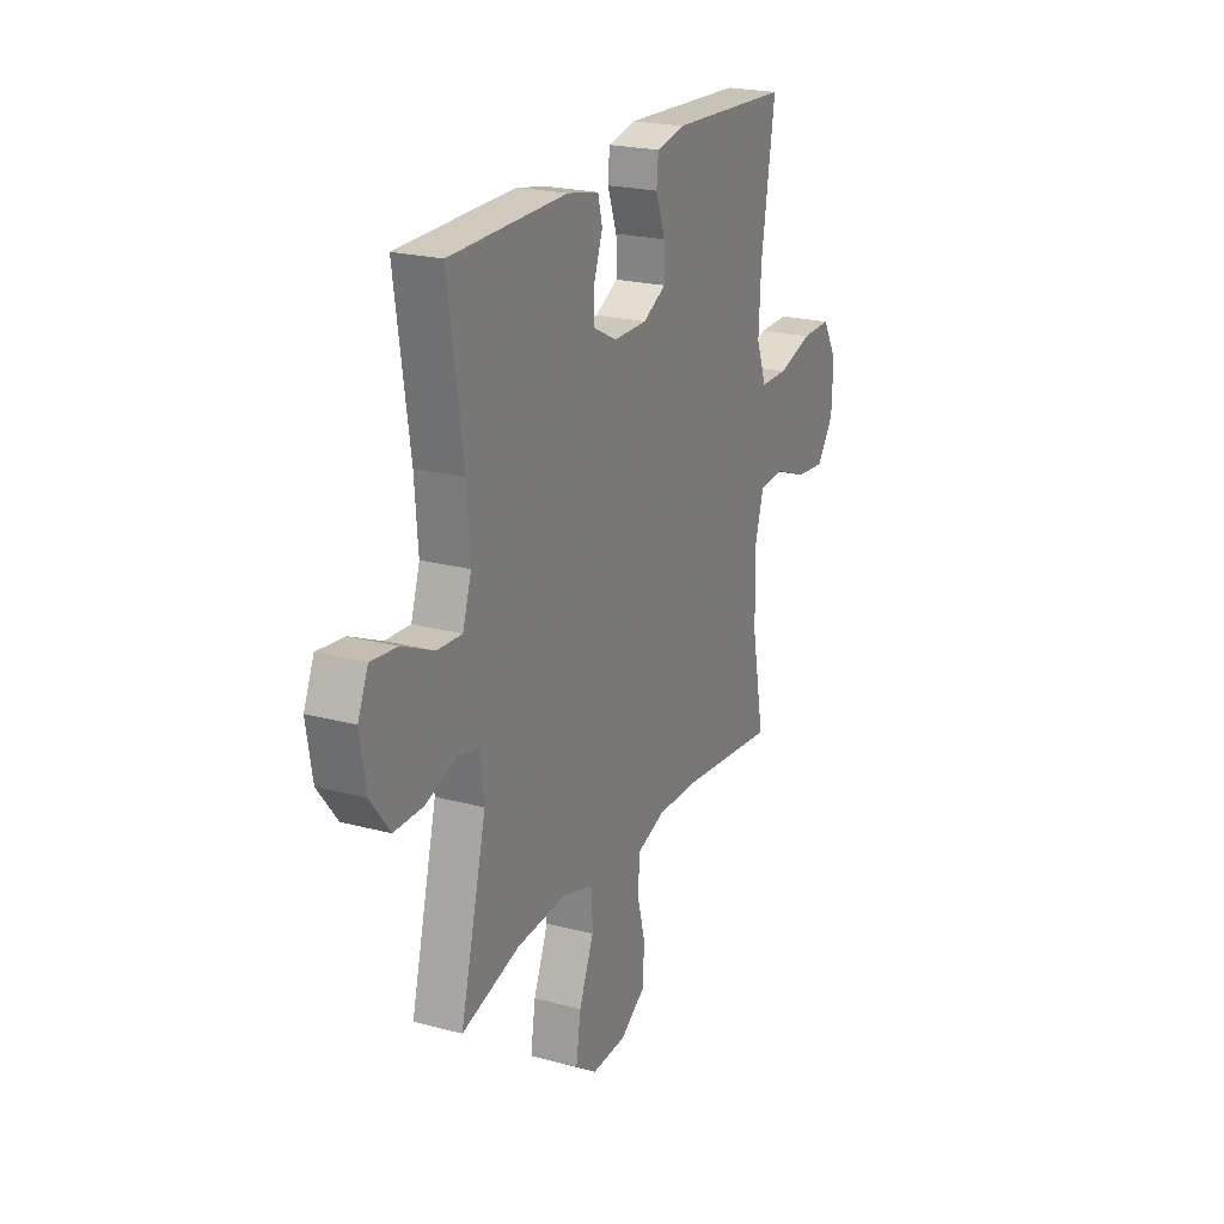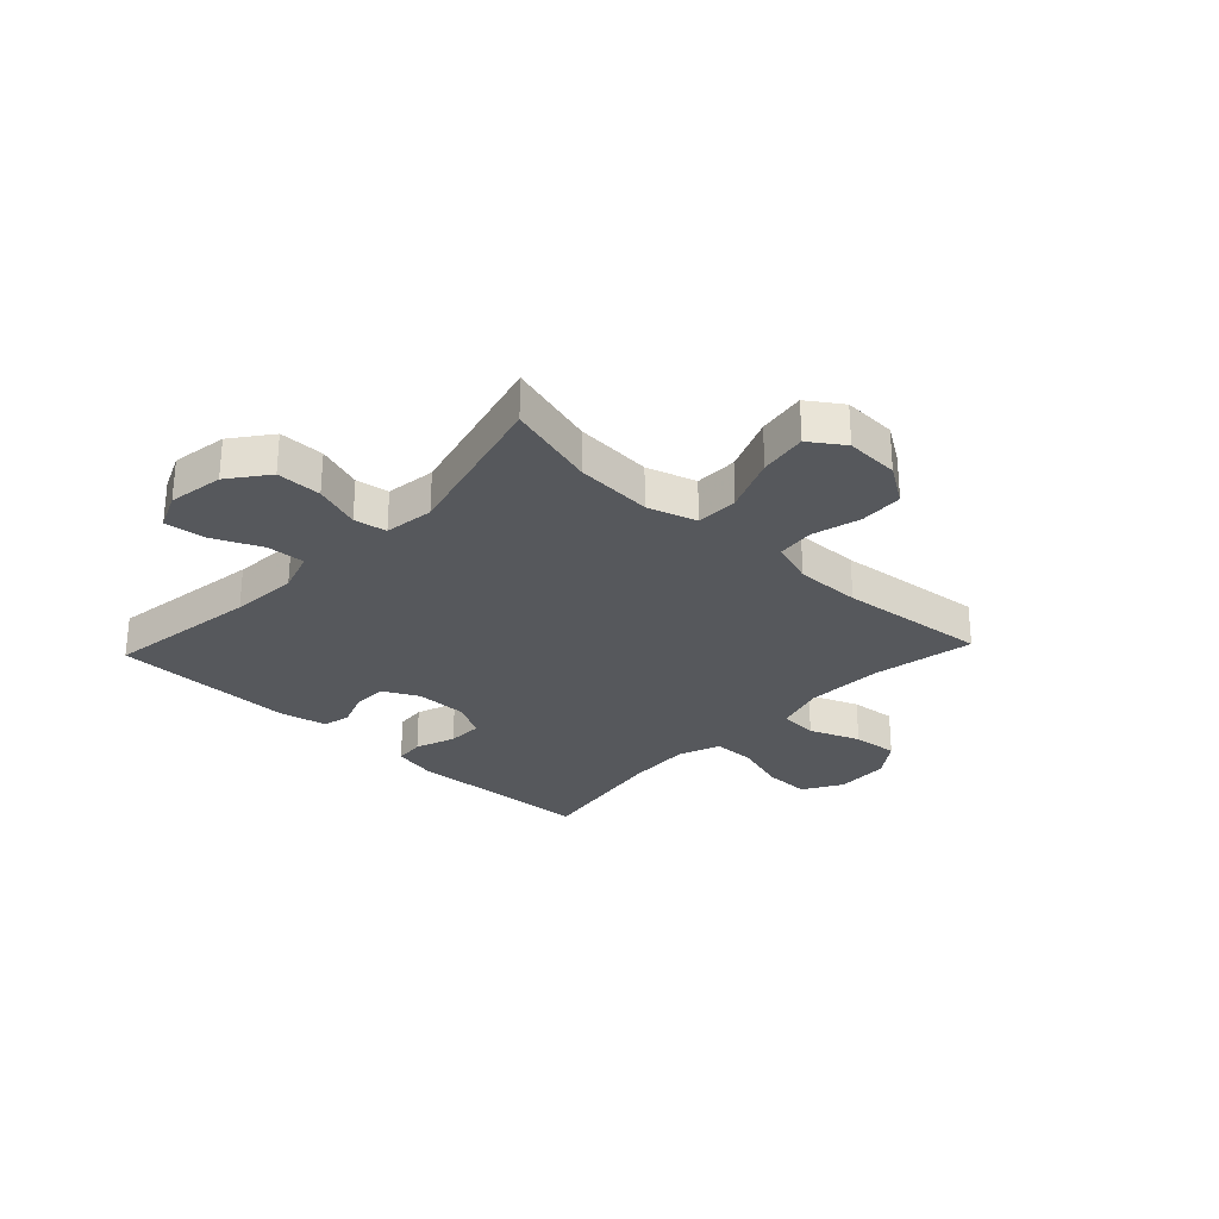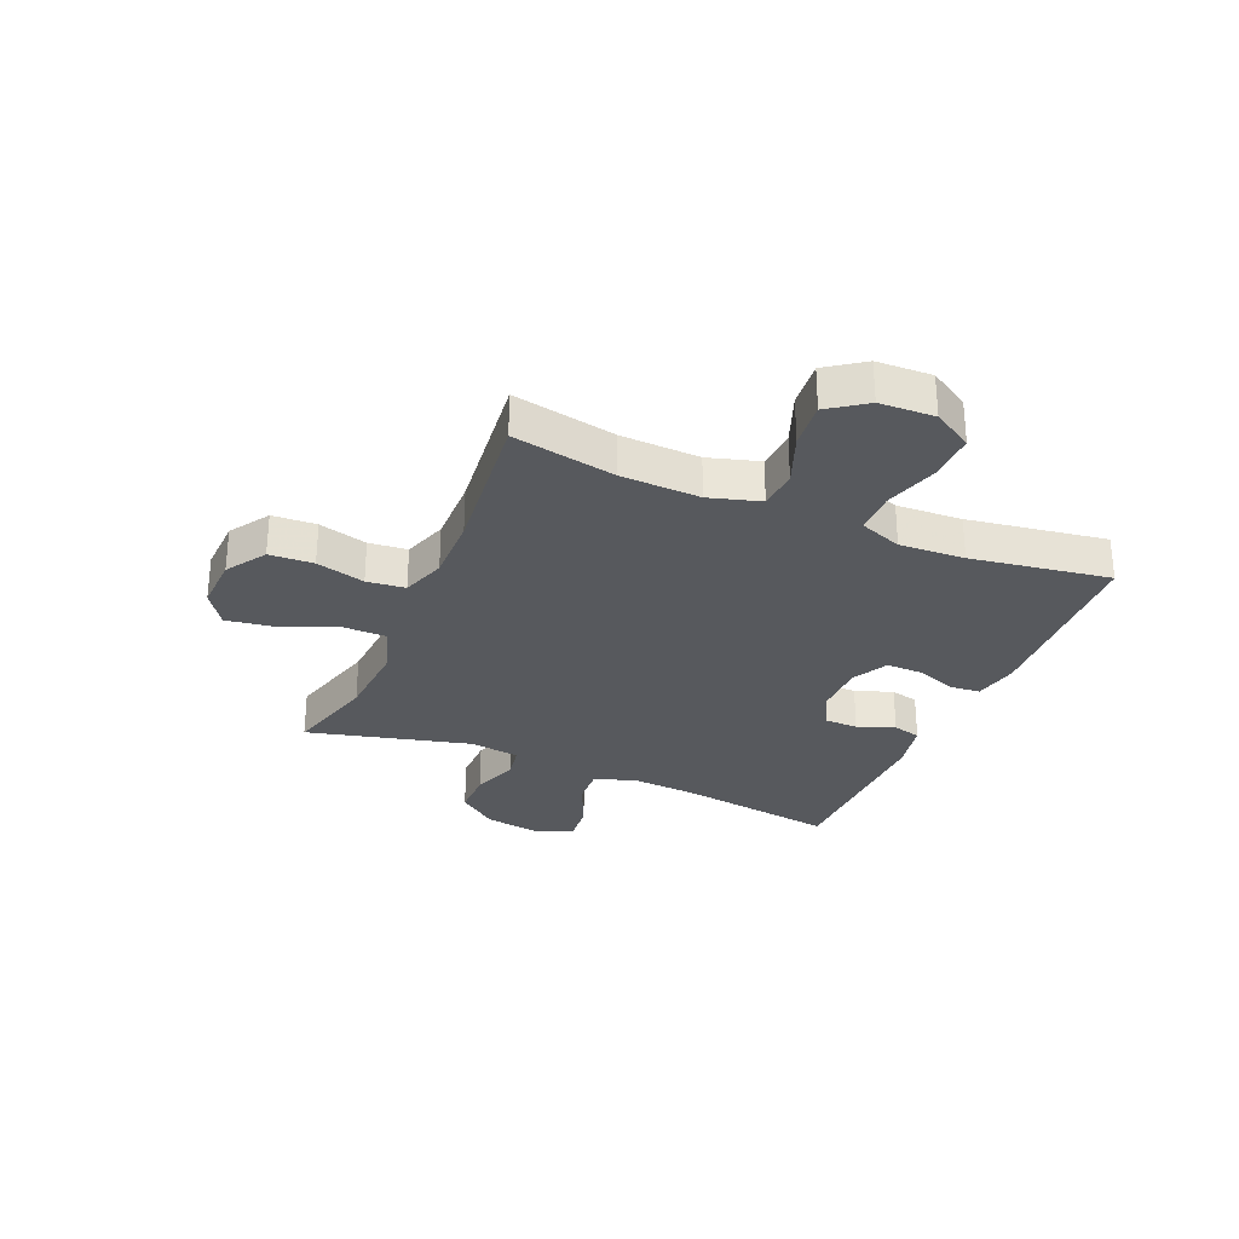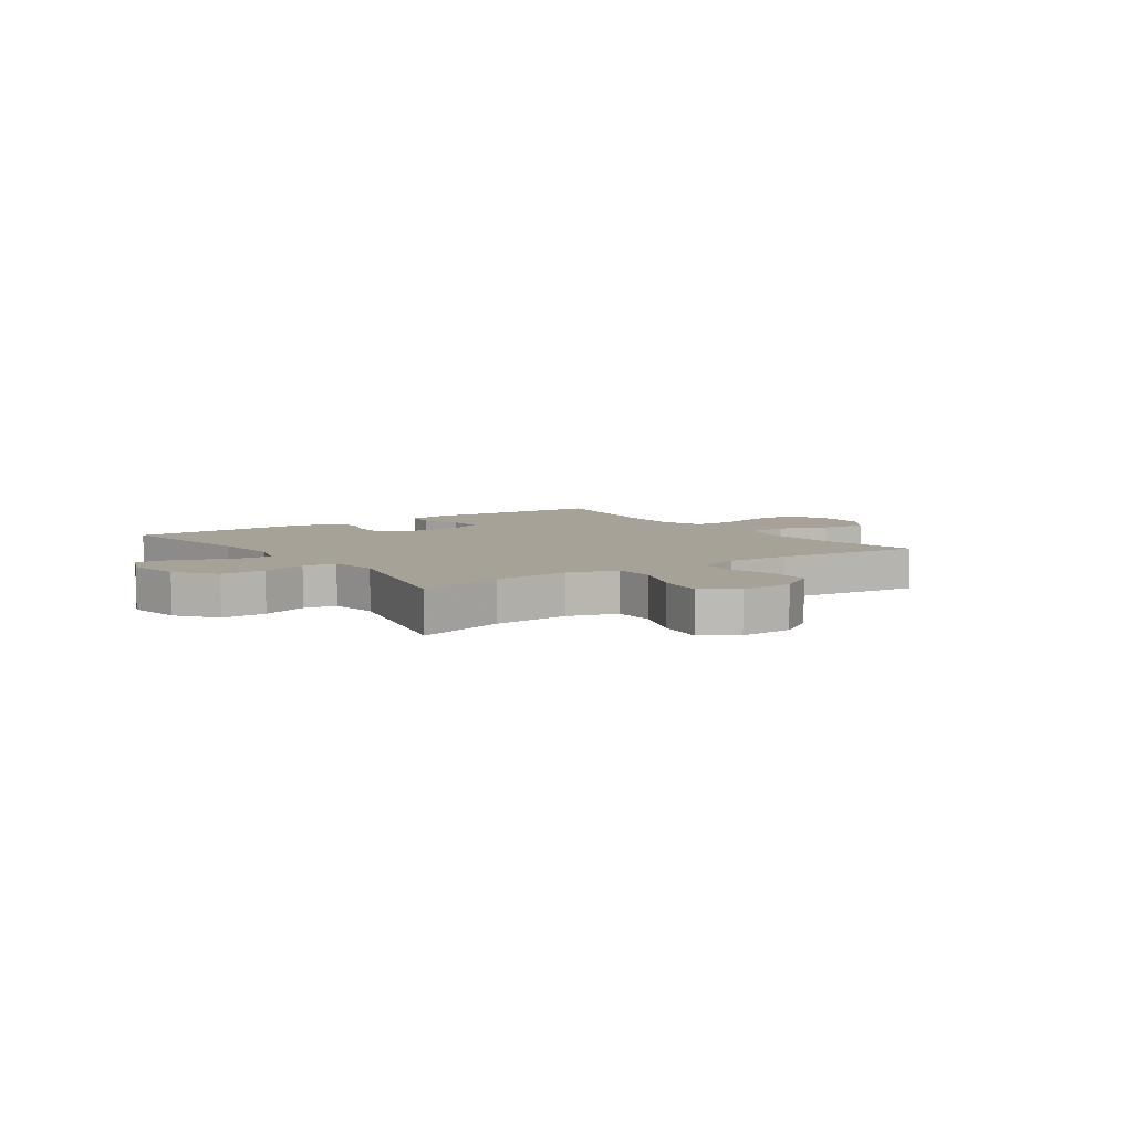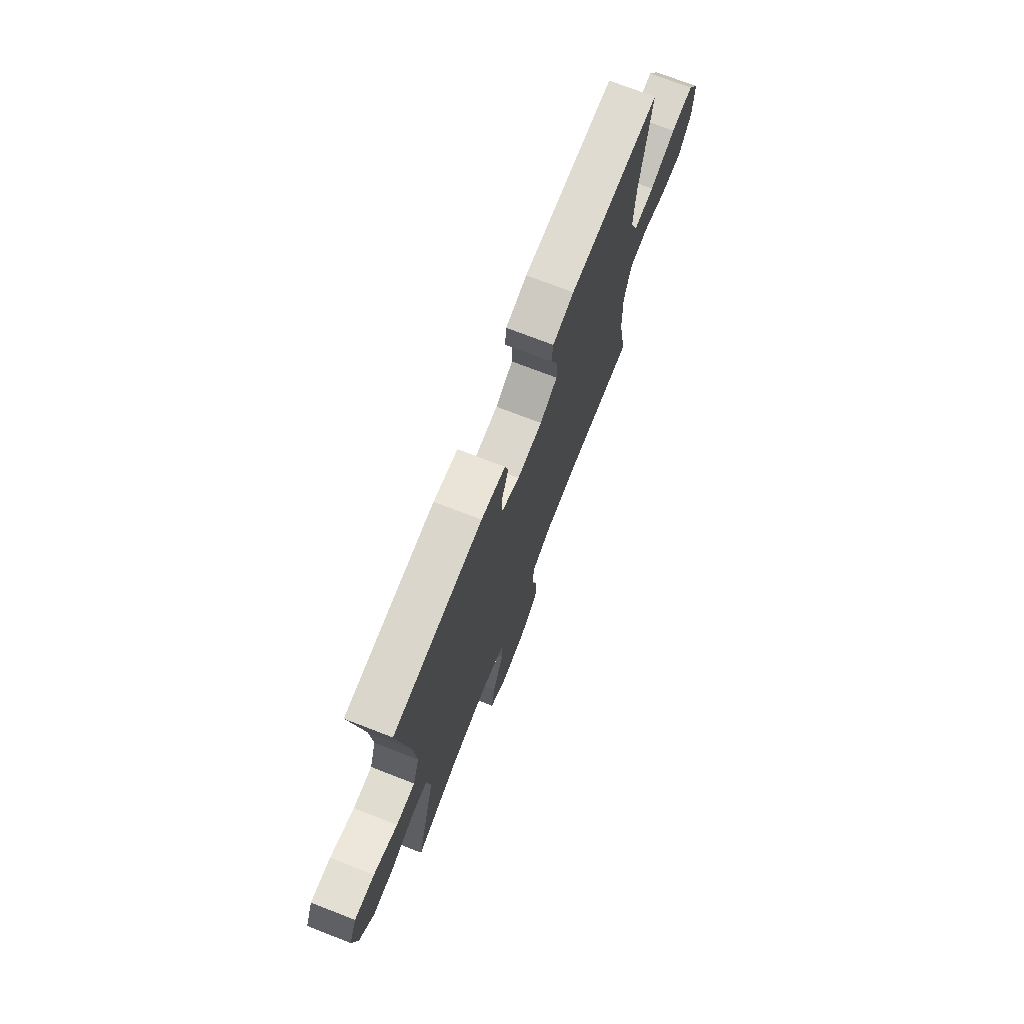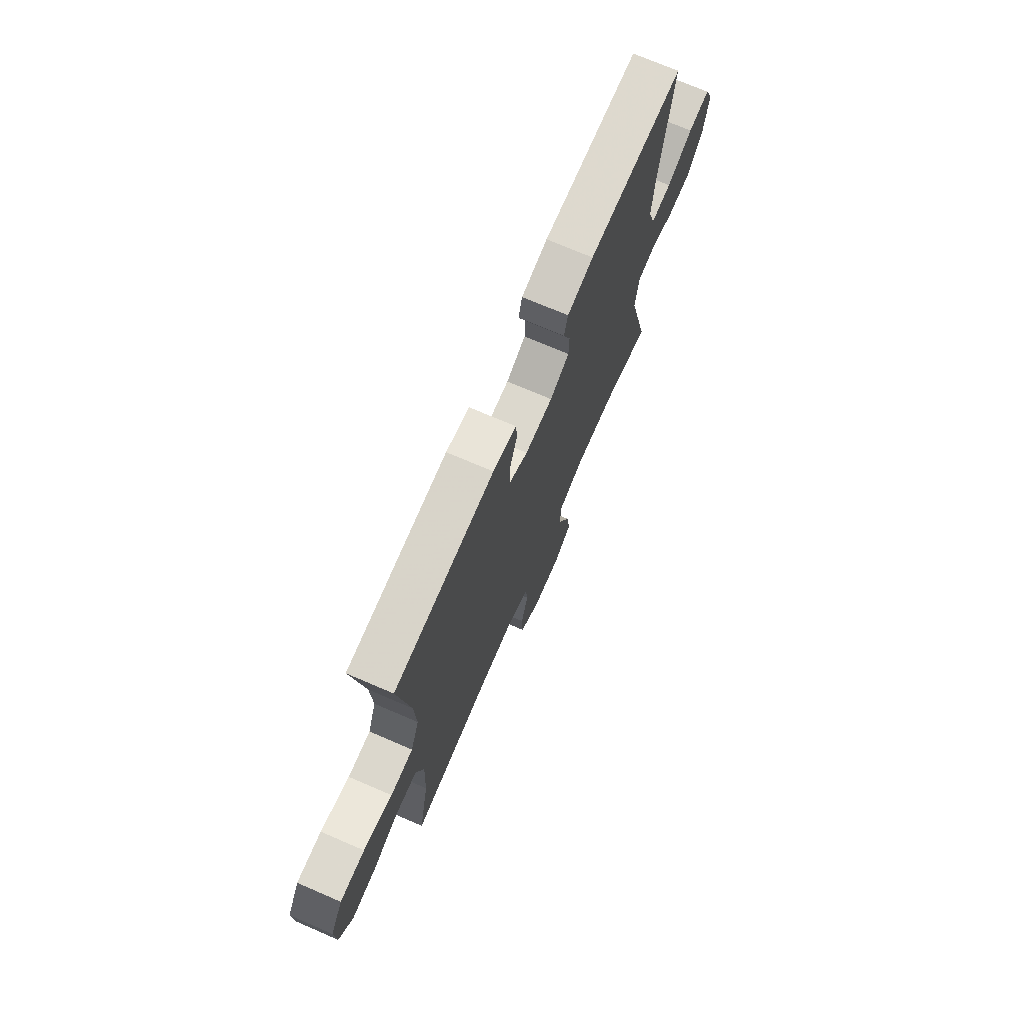
<metadata>
{"format":"obj","ext":"obj","renderer":"f3d","projection":"perspective","resolution":1024,"background":"white","views":[{"elev":22.2,"azim":114.8,"up":"+Z"},{"elev":-28.2,"azim":136.7,"up":"+Y"},{"elev":-29.5,"azim":-113.1,"up":"+Y"},{"elev":6.5,"azim":144.7,"up":"+Y"},{"elev":73.1,"azim":111.2,"up":"+Z"},{"elev":72.4,"azim":-66.7,"up":"+Z"}]}
</metadata>
<code>
v 0.5 0.07 0.5
v 0.46 0.07 0.228
v 0.451 0.07 0.109
v 0.475 0.07 0.035
v 0.543 0.07 0.039
v 0.629 0.07 0.078
v 0.701 0.07 0.086
v 0.729 0.07 0.021
v 0.713 0.07 -0.077
v 0.66 0.07 -0.146
v 0.58 0.07 -0.146
v 0.498 0.07 -0.118
v 0.44 0.07 -0.128
v 0.428 0.07 -0.216
v 0.5 0.07 -0.5
v 0.341 0.07 -0.456
v 0.204 0.07 -0.447
v 0.117 0.07 -0.474
v 0.116 0.07 -0.549
v 0.156 0.07 -0.647
v 0.169 0.07 -0.732
v 0.109 0.07 -0.773
v 0.014 0.07 -0.769
v -0.055 0.07 -0.724
v -0.059 0.07 -0.647
v -0.036 0.07 -0.562
v -0.043 0.07 -0.495
v -0.12 0.07 -0.469
v -0.236 0.07 -0.471
v -0.5 0.07 -0.5
v -0.466 0.07 -0.32
v -0.461 0.07 -0.182
v -0.487 0.07 -0.093
v -0.556 0.07 -0.088
v -0.646 0.07 -0.123
v -0.727 0.07 -0.131
v -0.773 0.07 -0.066
v -0.777 0.07 0.03
v -0.736 0.07 0.099
v -0.654 0.07 0.098
v -0.559 0.07 0.069
v -0.484 0.07 0.07
v -0.456 0.07 0.144
v -0.462 0.07 0.258
v -0.5 0.07 0.5
v -0.169 0.07 0.517
v -0.092 0.07 0.501
v -0.087 0.07 0.448
v -0.113 0.07 0.377
v -0.114 0.07 0.314
v -0.051 0.07 0.281
v 0.04 0.07 0.281
v 0.104 0.07 0.313
v 0.105 0.07 0.372
v 0.081 0.07 0.437
v 0.093 0.07 0.486
v 0.18 0.07 0.504
v 0.5 0 0.5
v 0.46 0 0.228
v 0.451 0 0.109
v 0.475 0 0.035
v 0.543 0 0.039
v 0.629 0 0.078
v 0.701 0 0.086
v 0.729 0 0.021
v 0.713 0 -0.077
v 0.66 0 -0.146
v 0.58 0 -0.146
v 0.498 0 -0.118
v 0.44 0 -0.128
v 0.428 0 -0.216
v 0.5 0 -0.5
v 0.341 0 -0.456
v 0.204 0 -0.447
v 0.117 0 -0.474
v 0.116 0 -0.549
v 0.156 0 -0.647
v 0.169 0 -0.732
v 0.109 0 -0.773
v 0.014 0 -0.769
v -0.055 0 -0.724
v -0.059 0 -0.647
v -0.036 0 -0.562
v -0.043 0 -0.495
v -0.12 0 -0.469
v -0.236 0 -0.471
v -0.5 0 -0.5
v -0.466 0 -0.32
v -0.461 0 -0.182
v -0.487 0 -0.093
v -0.556 0 -0.088
v -0.646 0 -0.123
v -0.727 0 -0.131
v -0.773 0 -0.066
v -0.777 0 0.03
v -0.736 0 0.099
v -0.654 0 0.098
v -0.559 0 0.069
v -0.484 0 0.07
v -0.456 0 0.144
v -0.462 0 0.258
v -0.5 0 0.5
v -0.169 0 0.517
v -0.092 0 0.501
v -0.087 0 0.448
v -0.113 0 0.377
v -0.114 0 0.314
v -0.051 0 0.281
v 0.04 0 0.281
v 0.104 0 0.313
v 0.105 0 0.372
v 0.081 0 0.437
v 0.093 0 0.486
v 0.18 0 0.504
f 57 1 2
f 56 57 2
f 55 56 2
f 54 55 2
f 53 54 2 3
f 52 53 3 4
f 51 52 4
f 47 48 49
f 46 47 49
f 45 46 49
f 44 45 49
f 43 44 49 50
f 42 43 50 51
f 39 40 41
f 38 39 41
f 37 38 41
f 36 37 41
f 35 36 41
f 34 35 41
f 33 34 41 42
f 42 51 4
f 33 42 4
f 32 33 4
f 29 30 31
f 32 4 5
f 31 32 5
f 29 31 5
f 28 29 5
f 24 25 26
f 23 24 26
f 22 23 26
f 21 22 26
f 20 21 26
f 19 20 26
f 18 19 26 27
f 27 28 5
f 18 27 5
f 17 18 5
f 14 15 16
f 13 14 16 17
f 10 11 12
f 9 10 12
f 8 9 12
f 7 8 12
f 6 7 12
f 5 6 12
f 5 12 13
f 5 13 17
f 59 58 114
f 59 114 113
f 59 113 112
f 59 112 111
f 60 59 111 110
f 61 60 110 109
f 61 109 108
f 106 105 104
f 106 104 103
f 106 103 102
f 106 102 101
f 107 106 101 100
f 108 107 100 99
f 98 97 96
f 98 96 95
f 98 95 94
f 98 94 93
f 98 93 92
f 98 92 91
f 99 98 91 90
f 61 108 99
f 61 99 90
f 61 90 89
f 88 87 86
f 62 61 89
f 62 89 88
f 62 88 86
f 62 86 85
f 83 82 81
f 83 81 80
f 83 80 79
f 83 79 78
f 83 78 77
f 83 77 76
f 84 83 76 75
f 62 85 84
f 62 84 75
f 62 75 74
f 73 72 71
f 74 73 71 70
f 69 68 67
f 69 67 66
f 69 66 65
f 69 65 64
f 69 64 63
f 69 63 62
f 70 69 62
f 74 70 62
f 1 58 59 2
f 2 59 60 3
f 3 60 61 4
f 4 61 62 5
f 5 62 63 6
f 6 63 64 7
f 7 64 65 8
f 8 65 66 9
f 9 66 67 10
f 10 67 68 11
f 11 68 69 12
f 12 69 70 13
f 13 70 71 14
f 14 71 72 15
f 15 72 73 16
f 16 73 74 17
f 17 74 75 18
f 18 75 76 19
f 19 76 77 20
f 20 77 78 21
f 21 78 79 22
f 22 79 80 23
f 23 80 81 24
f 24 81 82 25
f 25 82 83 26
f 26 83 84 27
f 27 84 85 28
f 28 85 86 29
f 29 86 87 30
f 30 87 88 31
f 31 88 89 32
f 32 89 90 33
f 33 90 91 34
f 34 91 92 35
f 35 92 93 36
f 36 93 94 37
f 37 94 95 38
f 38 95 96 39
f 39 96 97 40
f 40 97 98 41
f 41 98 99 42
f 42 99 100 43
f 43 100 101 44
f 44 101 102 45
f 45 102 103 46
f 46 103 104 47
f 47 104 105 48
f 48 105 106 49
f 49 106 107 50
f 50 107 108 51
f 51 108 109 52
f 52 109 110 53
f 53 110 111 54
f 54 111 112 55
f 55 112 113 56
f 56 113 114 57
f 57 114 58 1

</code>
